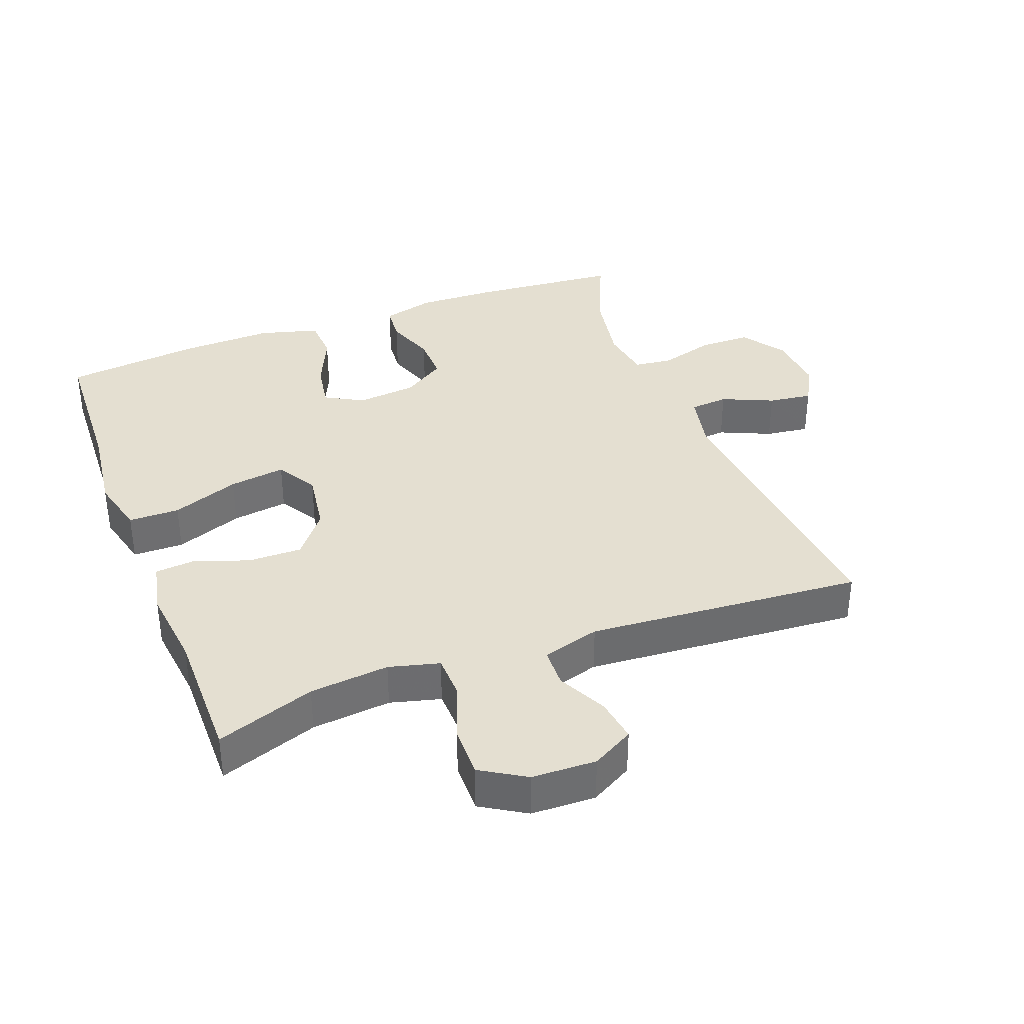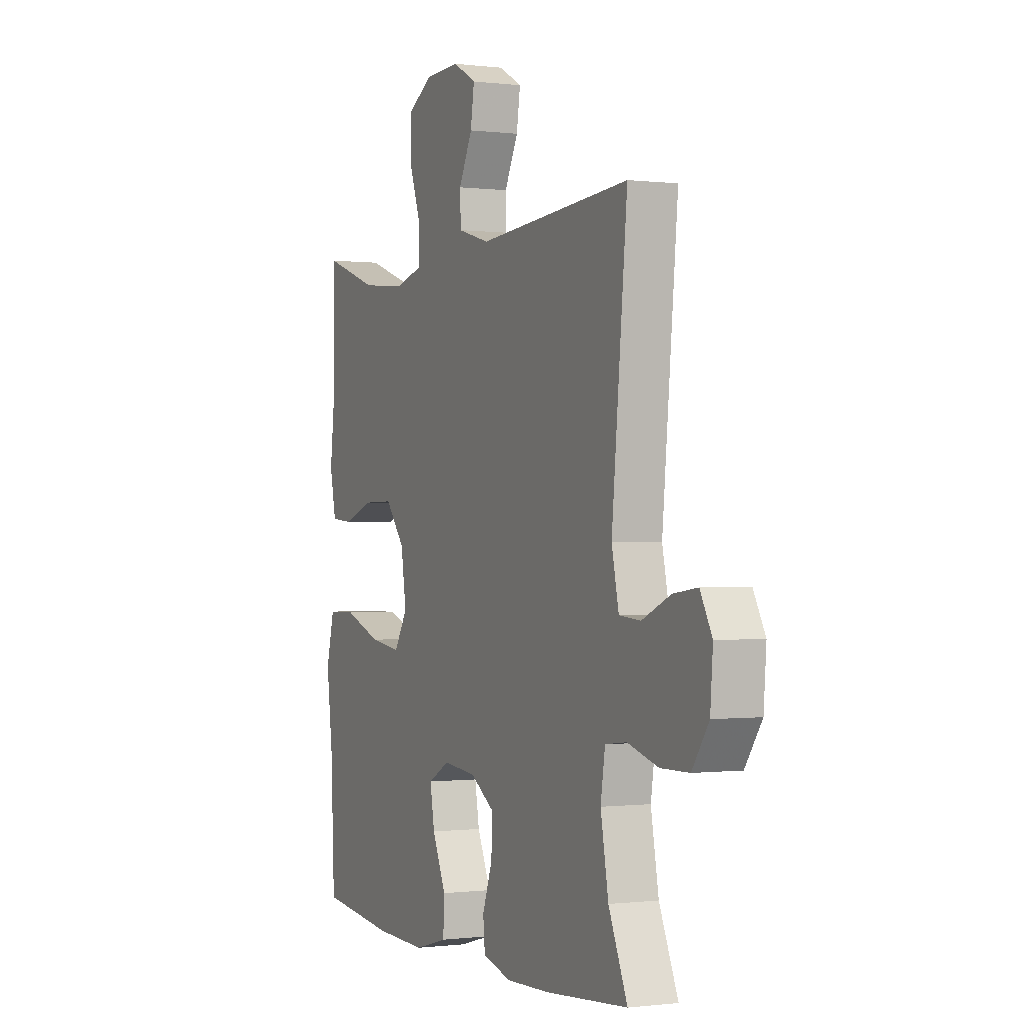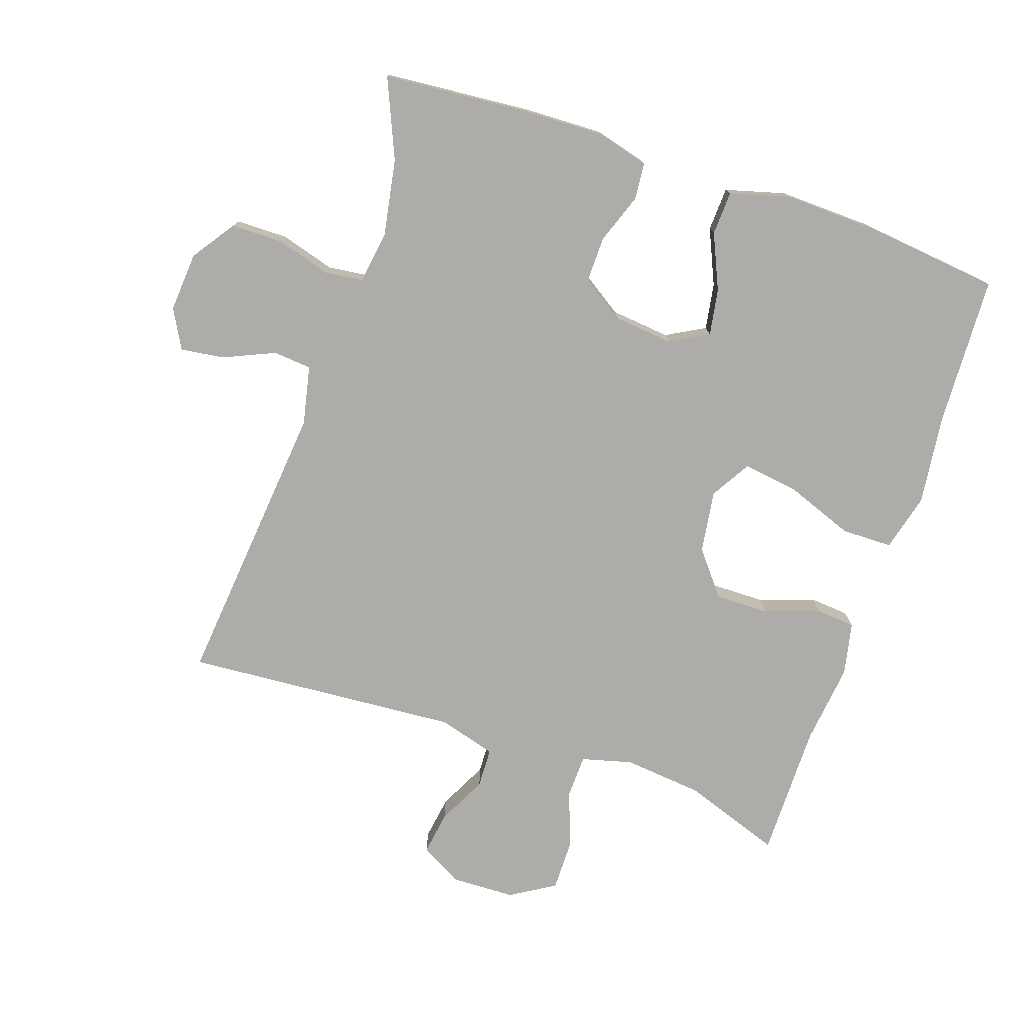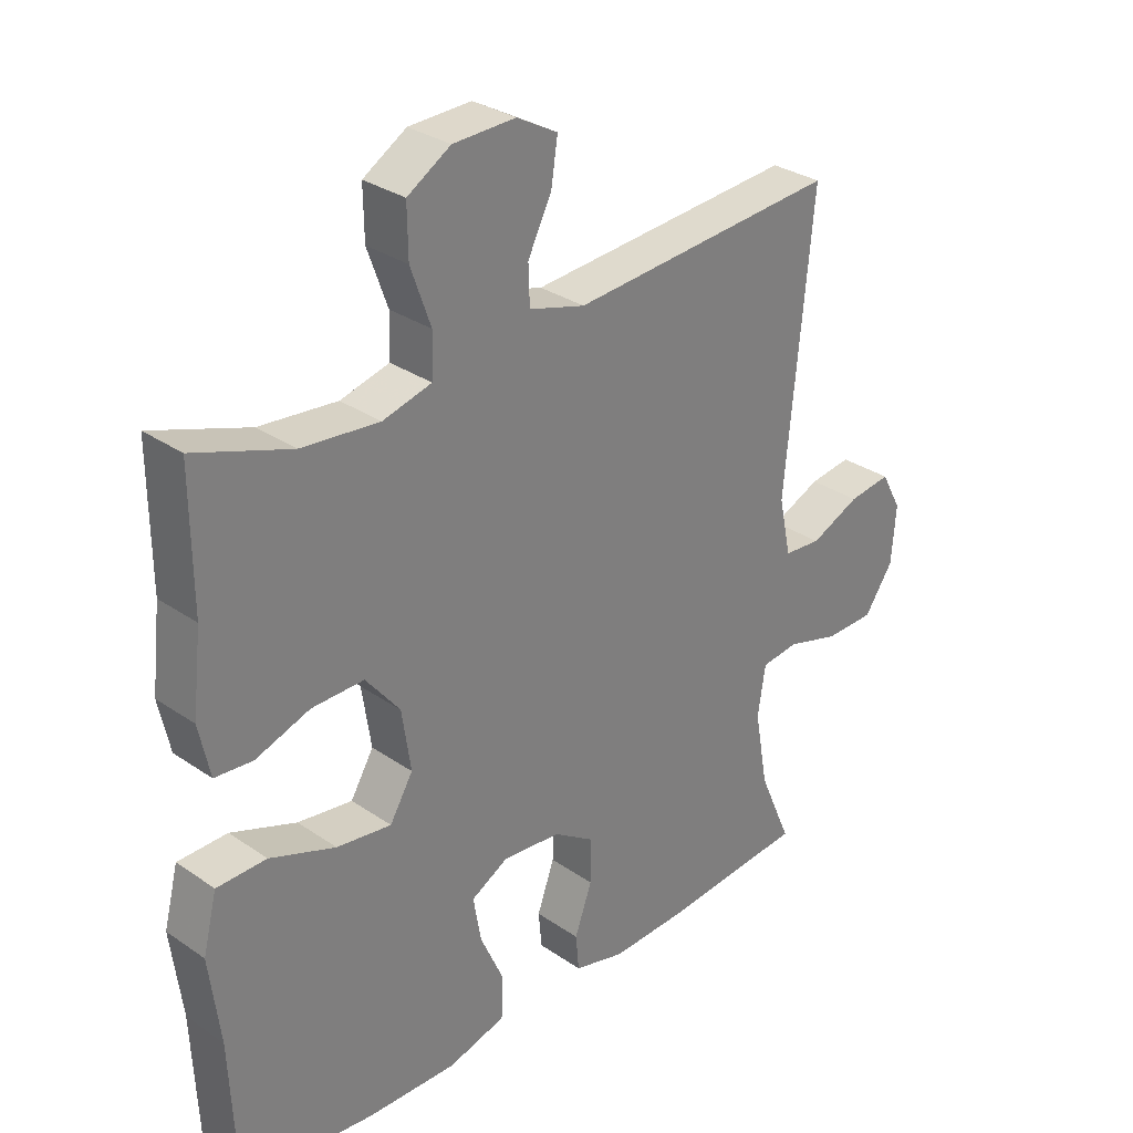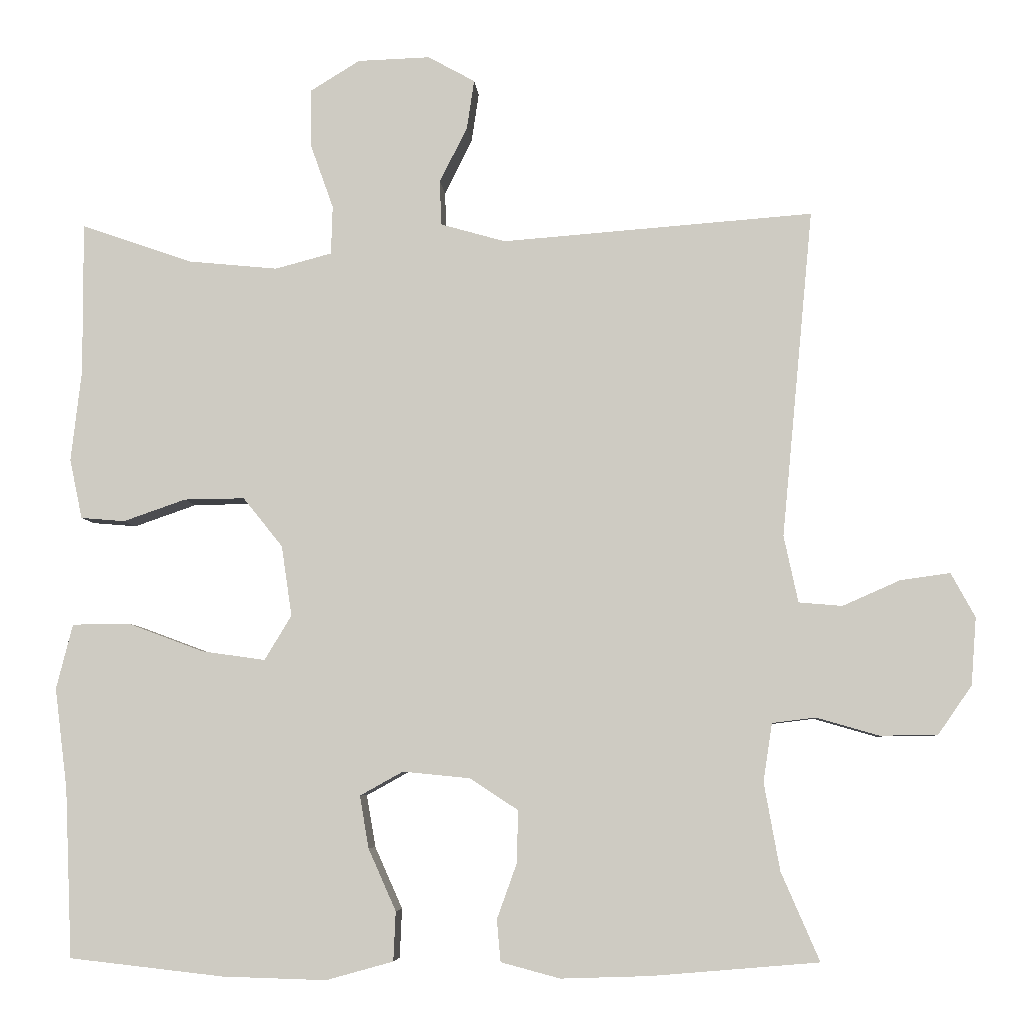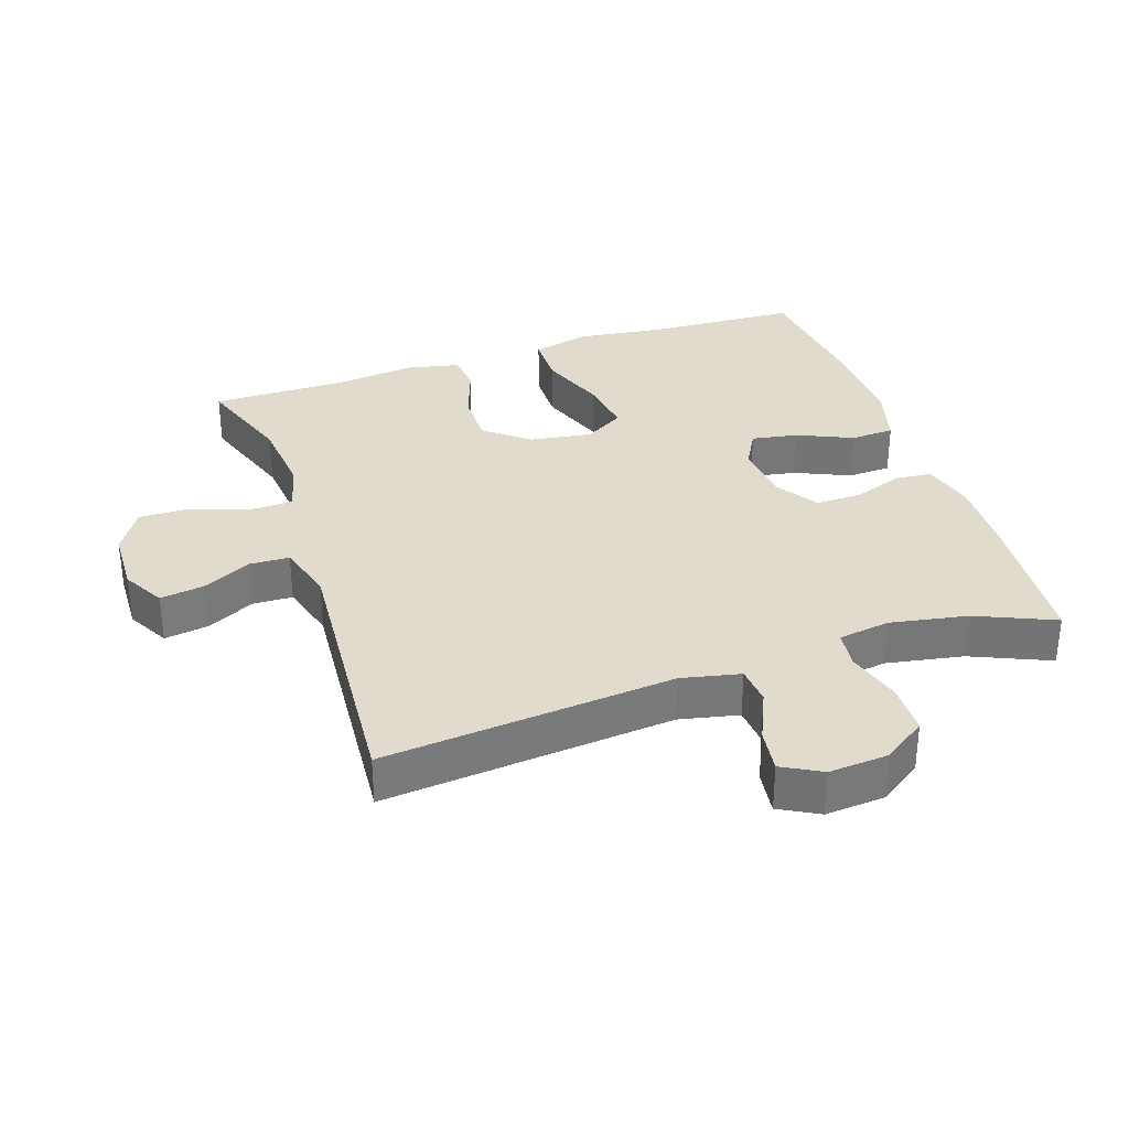
<metadata>
{"format":"obj","ext":"obj","renderer":"f3d","projection":"perspective","resolution":1024,"background":"white","views":[{"elev":36.6,"azim":-20.8,"up":"+Y"},{"elev":-0.4,"azim":65.2,"up":"+Z"},{"elev":-76.7,"azim":161.2,"up":"+Y"},{"elev":30.7,"azim":-45.4,"up":"+Z"},{"elev":-6.1,"azim":4.4,"up":"+Z"},{"elev":33.2,"azim":71.5,"up":"+Y"}]}
</metadata>
<code>
v -0.5 0.07 0.5
v -0.351 0.07 0.448
v -0.231 0.07 0.436
v -0.155 0.07 0.456
v -0.153 0.07 0.521
v -0.184 0.07 0.608
v -0.185 0.07 0.685
v -0.118 0.07 0.726
v -0.021 0.07 0.729
v 0.042 0.07 0.694
v 0.032 0.07 0.628
v -0.005 0.07 0.554
v -0.003 0.07 0.494
v 0.084 0.07 0.469
v 0.5 0.07 0.5
v 0.458 0.07 0.062
v 0.477 0.07 -0.027
v 0.535 0.07 -0.032
v 0.612 0.07 0.002
v 0.678 0.07 0.011
v 0.71 0.07 -0.048
v 0.703 0.07 -0.138
v 0.658 0.07 -0.203
v 0.581 0.07 -0.204
v 0.498 0.07 -0.18
v 0.44 0.07 -0.187
v 0.428 0.07 -0.265
v 0.449 0.07 -0.382
v 0.5 0.07 -0.5
v 0.277 0.07 -0.519
v 0.158 0.07 -0.523
v 0.079 0.07 -0.502
v 0.074 0.07 -0.446
v 0.101 0.07 -0.371
v 0.102 0.07 -0.302
v 0.038 0.07 -0.26
v -0.052 0.07 -0.251
v -0.11 0.07 -0.283
v -0.098 0.07 -0.353
v -0.061 0.07 -0.436
v -0.064 0.07 -0.502
v -0.154 0.07 -0.527
v -0.293 0.07 -0.523
v -0.5 0.07 -0.5
v -0.51 0.07 -0.274
v -0.527 0.07 -0.139
v -0.505 0.07 -0.052
v -0.428 0.07 -0.051
v -0.326 0.07 -0.089
v -0.241 0.07 -0.101
v -0.205 0.07 -0.041
v -0.219 0.07 0.053
v -0.272 0.07 0.119
v -0.353 0.07 0.118
v -0.437 0.07 0.089
v -0.496 0.07 0.094
v -0.513 0.07 0.174
v -0.499 0.07 0.296
v -0.5 0 0.5
v -0.351 0 0.448
v -0.231 0 0.436
v -0.155 0 0.456
v -0.153 0 0.521
v -0.184 0 0.608
v -0.185 0 0.685
v -0.118 0 0.726
v -0.021 0 0.729
v 0.042 0 0.694
v 0.032 0 0.628
v -0.005 0 0.554
v -0.003 0 0.494
v 0.084 0 0.469
v 0.5 0 0.5
v 0.458 0 0.062
v 0.477 0 -0.027
v 0.535 0 -0.032
v 0.612 0 0.002
v 0.678 0 0.011
v 0.71 0 -0.048
v 0.703 0 -0.138
v 0.658 0 -0.203
v 0.581 0 -0.204
v 0.498 0 -0.18
v 0.44 0 -0.187
v 0.428 0 -0.265
v 0.449 0 -0.382
v 0.5 0 -0.5
v 0.277 0 -0.519
v 0.158 0 -0.523
v 0.079 0 -0.502
v 0.074 0 -0.446
v 0.101 0 -0.371
v 0.102 0 -0.302
v 0.038 0 -0.26
v -0.052 0 -0.251
v -0.11 0 -0.283
v -0.098 0 -0.353
v -0.061 0 -0.436
v -0.064 0 -0.502
v -0.154 0 -0.527
v -0.293 0 -0.523
v -0.5 0 -0.5
v -0.51 0 -0.274
v -0.527 0 -0.139
v -0.505 0 -0.052
v -0.428 0 -0.051
v -0.326 0 -0.089
v -0.241 0 -0.101
v -0.205 0 -0.041
v -0.219 0 0.053
v -0.272 0 0.119
v -0.353 0 0.118
v -0.437 0 0.089
v -0.496 0 0.094
v -0.513 0 0.174
v -0.499 0 0.296
f 56 57 58
f 55 56 58
f 54 55 58
f 58 1 2
f 54 58 2
f 53 54 2
f 52 53 2 3
f 51 52 3 4
f 47 48 49
f 46 47 49
f 45 46 49
f 45 49 50
f 44 45 50
f 43 44 50
f 42 43 50
f 41 42 50
f 40 41 50
f 39 40 50
f 38 39 50 51
f 32 33 34
f 31 32 34
f 30 31 34
f 29 30 34
f 28 29 34
f 27 28 34 35
f 26 27 35 36
f 23 24 25
f 22 23 25
f 21 22 25
f 20 21 25
f 19 20 25
f 18 19 25
f 17 18 25 26
f 26 36 37
f 17 26 37
f 16 17 37
f 10 11 12
f 9 10 12
f 8 9 12
f 7 8 12
f 6 7 12
f 5 6 12
f 4 5 12 13
f 51 4 13 14
f 37 38 51
f 16 37 51
f 15 16 51
f 14 15 51
f 116 115 114
f 116 114 113
f 116 113 112
f 60 59 116
f 60 116 112
f 60 112 111
f 61 60 111 110
f 62 61 110 109
f 107 106 105
f 107 105 104
f 107 104 103
f 108 107 103
f 108 103 102
f 108 102 101
f 108 101 100
f 108 100 99
f 108 99 98
f 108 98 97
f 109 108 97 96
f 92 91 90
f 92 90 89
f 92 89 88
f 92 88 87
f 92 87 86
f 93 92 86 85
f 94 93 85 84
f 83 82 81
f 83 81 80
f 83 80 79
f 83 79 78
f 83 78 77
f 83 77 76
f 84 83 76 75
f 95 94 84
f 95 84 75
f 95 75 74
f 70 69 68
f 70 68 67
f 70 67 66
f 70 66 65
f 70 65 64
f 70 64 63
f 71 70 63 62
f 72 71 62 109
f 109 96 95
f 109 95 74
f 109 74 73
f 109 73 72
f 1 59 60 2
f 2 60 61 3
f 3 61 62 4
f 4 62 63 5
f 5 63 64 6
f 6 64 65 7
f 7 65 66 8
f 8 66 67 9
f 9 67 68 10
f 10 68 69 11
f 11 69 70 12
f 12 70 71 13
f 13 71 72 14
f 14 72 73 15
f 15 73 74 16
f 16 74 75 17
f 17 75 76 18
f 18 76 77 19
f 19 77 78 20
f 20 78 79 21
f 21 79 80 22
f 22 80 81 23
f 23 81 82 24
f 24 82 83 25
f 25 83 84 26
f 26 84 85 27
f 27 85 86 28
f 28 86 87 29
f 29 87 88 30
f 30 88 89 31
f 31 89 90 32
f 32 90 91 33
f 33 91 92 34
f 34 92 93 35
f 35 93 94 36
f 36 94 95 37
f 37 95 96 38
f 38 96 97 39
f 39 97 98 40
f 40 98 99 41
f 41 99 100 42
f 42 100 101 43
f 43 101 102 44
f 44 102 103 45
f 45 103 104 46
f 46 104 105 47
f 47 105 106 48
f 48 106 107 49
f 49 107 108 50
f 50 108 109 51
f 51 109 110 52
f 52 110 111 53
f 53 111 112 54
f 54 112 113 55
f 55 113 114 56
f 56 114 115 57
f 57 115 116 58
f 58 116 59 1

</code>
